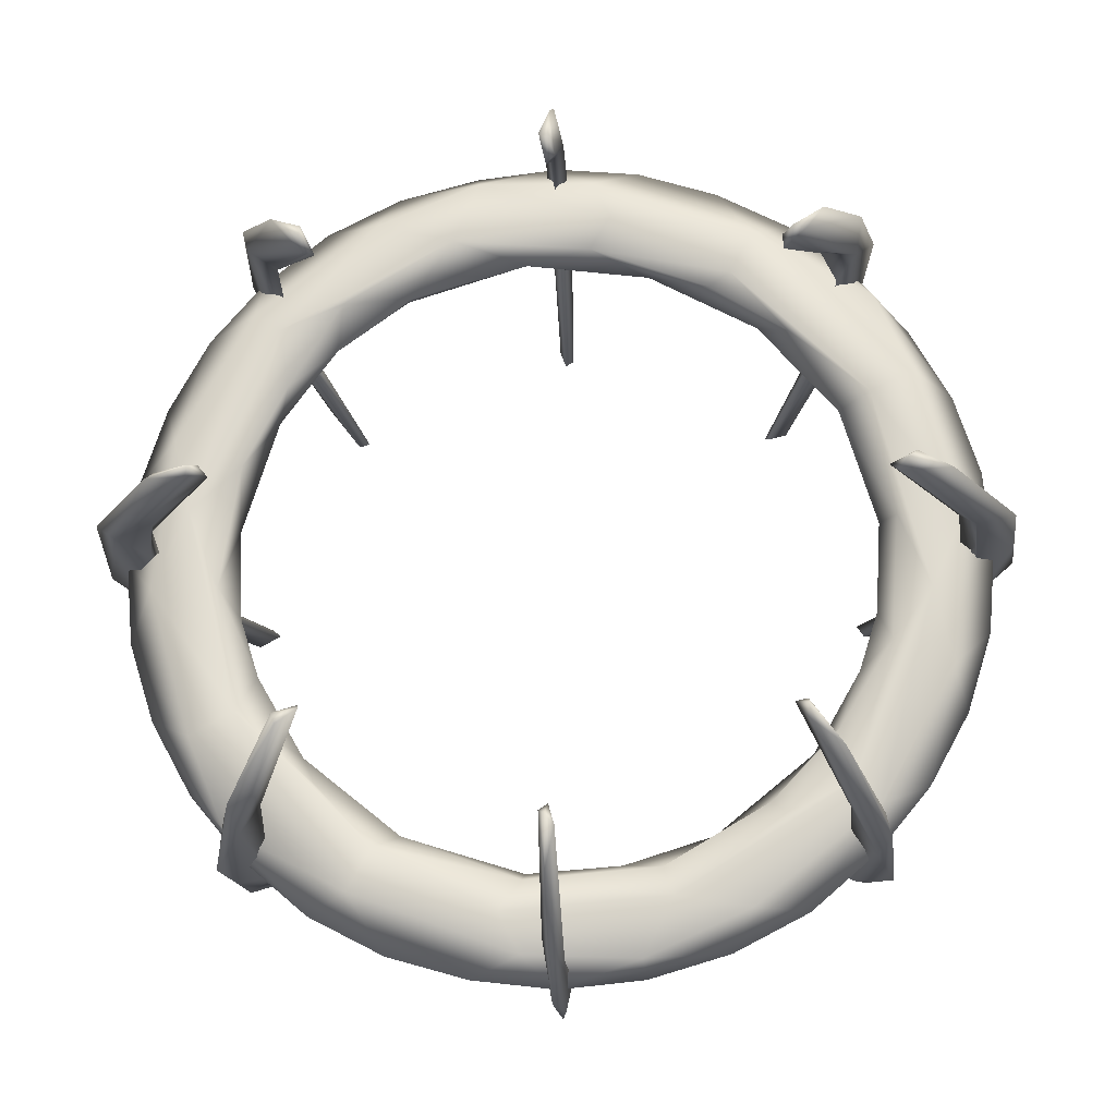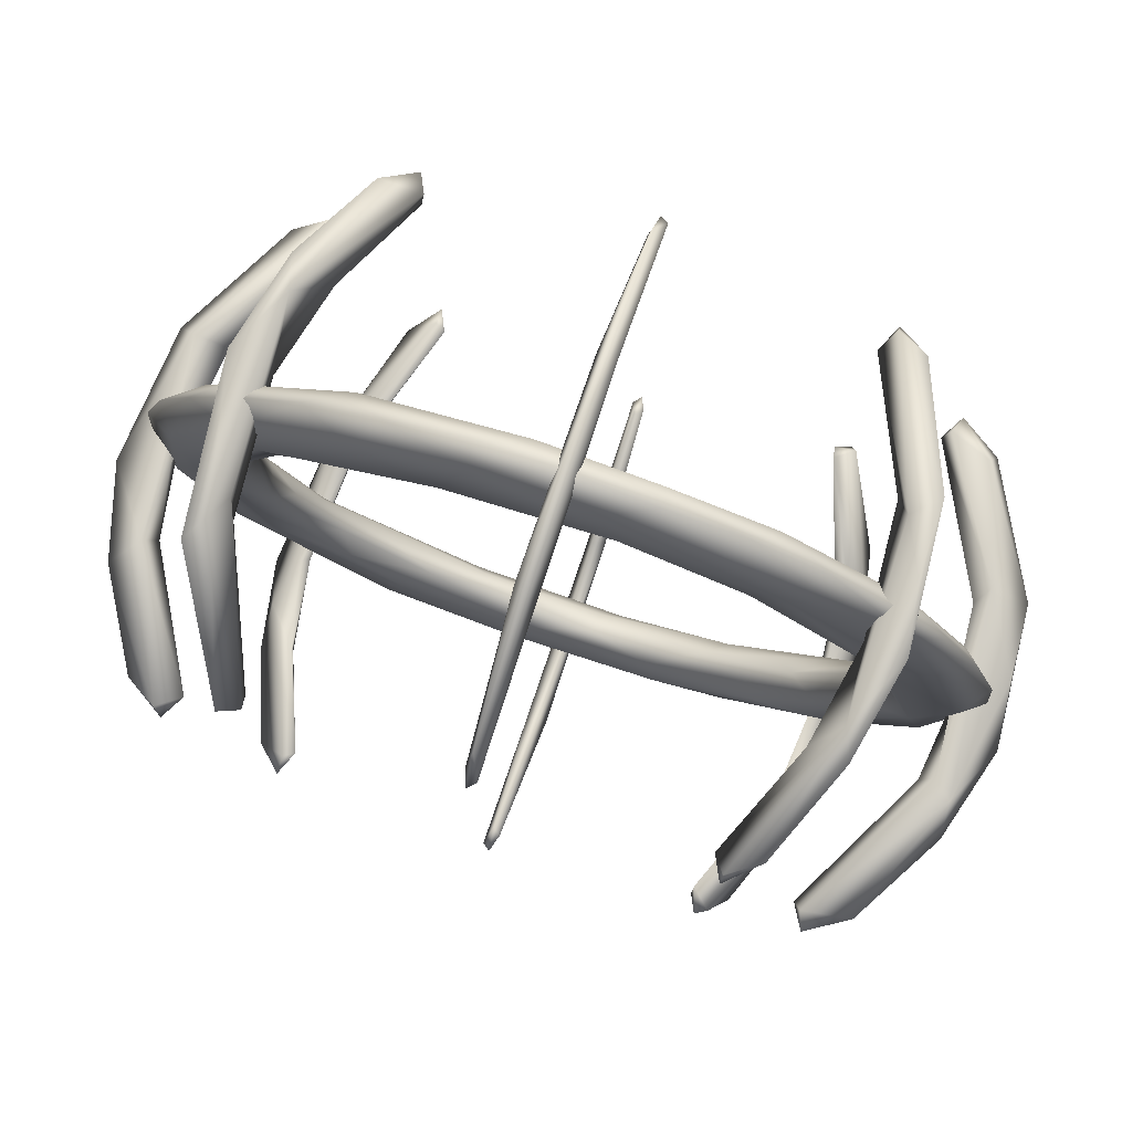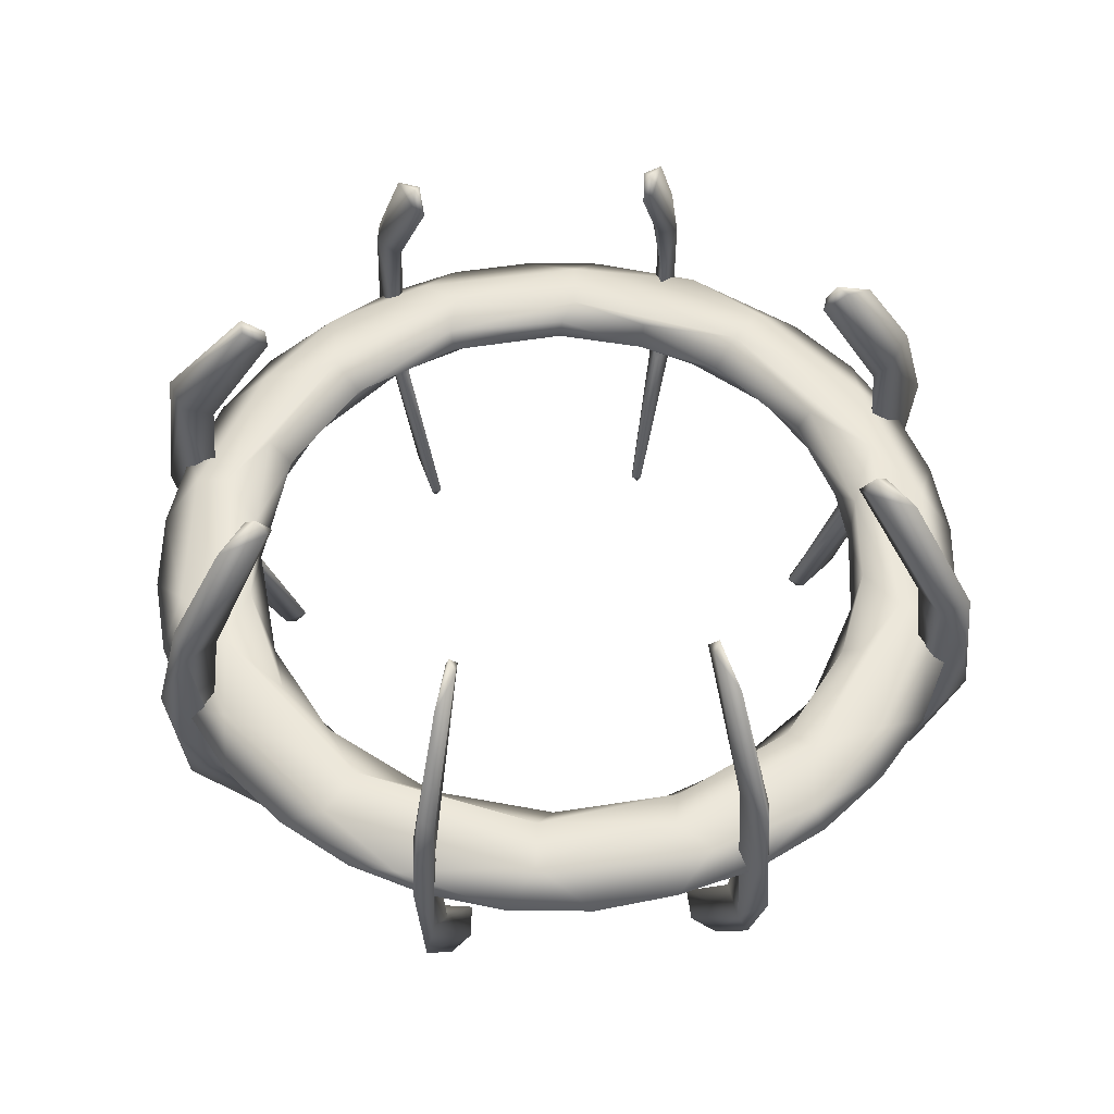
<metadata>
{"format":"obj","ext":"obj","renderer":"f3d","projection":"perspective","resolution":1024,"background":"white","views":[{"elev":-19.3,"azim":2.4,"up":"+Z"},{"elev":79.5,"azim":-161.5,"up":"+Z"},{"elev":54.0,"azim":152.6,"up":"+Y"}]}
</metadata>
<code>
o Circle.011
v -11.22 10.3 -11.31
v -13.37 1.266 -13.8
v -12.26 1.542 -12.68
v -12.34 3.66 -12.99
v -12.5 -4.736 -13.15
v -13.15 -4.736 -12.5
v -11.84 -5.765 -11.41
v -13.4 4.628 -13.45
v -9.514 10.37 -9.434
v -9.514 -10.37 -9.434
v -9.494 10.67 -9.932
v -10.44 11.16 -9.966
v -11.85 4.405 -11.74
v -9.899 11.48 -9.962
v -9.442 -10.97 -9.737
v -13.23 4.444 -12.58
v -10.25 -11.41 -10.46
v -12.58 -7.474 -12.58
v -13.89 -1.518 -13.84
v -10.44 -11.16 -9.966
v -12.32 -1.186 -12.19
v -11.74 -4.405 -11.85
v -11.31 10.3 11.22
v -12.5 4.736 13.15
v -11.41 5.765 11.84
v -11.31 -10.3 11.22
v -13.15 -4.736 12.5
v -13.37 -1.266 13.8
v -12.26 -1.542 12.68
v -12.34 -3.66 12.99
v -13.05 6.021 12.95
v -9.434 10.37 9.514
v -9.434 -10.37 9.514
v -13.4 -4.628 13.45
v -9.932 10.67 9.494
v -9.966 11.16 10.44
v -11.46 5.644 11.32
v -9.962 11.48 9.899
v -13.18 3.874 12.53
v -9.932 -10.67 9.494
v -13.9 1.726 13.79
v -9.966 -11.16 10.44
v -12.24 1.338 12.18
v -11.85 -4.405 11.74
v -9.962 -11.48 9.899
v 11.31 10.3 -11.22
v 12.68 1.542 -12.26
v 12.5 4.736 -13.15
v 11.41 5.765 -11.84
v 11.31 -10.3 -11.22
v 13.15 -4.736 -12.5
v 11.83 -4.609 -12.27
v 13.05 6.021 -12.95
v 9.434 10.37 -9.514
v 9.434 -10.37 -9.514
v 13.4 -4.628 -13.45
v 9.932 10.67 -9.494
v 9.966 11.16 -10.44
v 11.46 5.644 -11.32
v 9.962 11.48 -9.899
v 13.18 3.874 -12.53
v 9.932 -10.67 -9.494
v 13.01 -2.156 -13.64
v 13.9 1.726 -13.79
v 9.966 -11.16 -10.44
v 12.18 1.325 -12.3
v 11.85 -4.405 -11.74
v 9.962 -11.48 -9.899
v 12.5 4.736 13.15
v 12.11 3.697 12.52
v 13.15 4.736 12.5
v 11.22 -10.3 11.31
v 12.99 -3.66 12.34
v 13.22 5.91 13.22
v 9.514 10.37 9.434
v 9.514 -10.37 9.434
v 13.05 -6.021 12.95
v 9.442 10.97 9.737
v 10.25 11.41 10.46
v 10.44 11.16 9.966
v 11.85 4.405 11.74
v 12.58 -4.444 13.23
v 9.494 -10.67 9.932
v 13.92 -1.438 13.87
v 10.44 -11.16 9.966
v 12.24 -1.338 12.18
v 11.32 -5.644 11.46
v 9.899 -11.48 9.962
v -0.3023 1.266 19.21
v -0.4423 4.725 17.33
v 0.06994 10.3 15.93
v 0.2915 1.542 17.63
v 0.06994 -10.3 15.93
v 0.4349 -4.741 17.27
v -0.03451 4.628 18.99
v 0.07658 4.705 16.55
v -0.05637 10.37 13.4
v -0.05637 -10.37 13.4
v 0.06814 -6.021 18.38
v -0.3326 11.16 14.43
v 0.31 10.67 13.74
v 0.04514 11.48 14.04
v -0.4542 -4.444 18.25
v -0.3326 -11.16 14.43
v 0.4542 4.444 18.25
v 0.07684 -1.726 19.58
v 0.31 -10.67 13.74
v -0.09575 1.186 17.33
v -0.07804 -4.405 16.68
v 0.04514 -11.48 14.04
v 17.33 4.725 0.4423
v 15.93 10.3 -0.06994
v 15.93 -10.3 -0.06994
v 19.21 -1.266 -0.3023
v 17.63 -1.542 -0.2915
v 17.33 -4.725 -0.4423
v 18.38 6.021 0.06813
v 13.4 10.37 0.05637
v 13.4 -10.37 0.05637
v 18.99 -4.628 -0.03451
v 14.43 11.16 0.3326
v 13.74 10.67 -0.31
v 16.68 4.405 -0.07804
v 14.04 11.48 -0.04514
v 18.25 -4.444 0.4542
v 14.43 -11.16 0.3326
v 18.25 4.444 -0.4542
v 19.58 1.726 0.07685
v 13.74 -10.67 -0.31
v 17.33 1.186 0.09574
v 16.68 -4.405 0.07804
v 14.04 -11.48 -0.04514
v -17.33 4.725 -0.4423
v -15.93 10.3 0.06994
v -17.41 3.697 0.2891
v -15.93 -10.3 -0.06994
v -16.44 -5.765 -0.3028
v -15.64 -9.982 0.2961
v -19.21 -1.266 0.3023
v -17.33 -4.725 0.4423
v -18.38 6.021 -0.06814
v -13.4 10.37 -0.05637
v -13.4 -10.37 -0.05637
v -18.99 -4.628 0.03451
v -14.43 11.16 -0.3326
v -13.74 10.67 0.31
v -16.78 3.934 -0.03741
v -14.04 11.48 0.04514
v -18.25 -4.444 -0.4542
v -14.16 -11.13 -0.2978
v -18.25 4.444 0.4542
v -19.58 1.726 -0.07685
v -13.74 -10.67 0.31
v -17.33 -1.186 -0.09575
v -16.78 -3.934 0.0374
v -14.04 -11.48 0.04514
v 0.3023 1.266 -19.21
v 0.4423 4.725 -17.33
v -0.06994 10.3 -15.93
v -0.06994 -10.3 -15.93
v -0.2915 -1.542 -17.63
v -0.4423 -4.725 -17.33
v 0.03451 4.628 -18.99
v 0.05637 10.37 -13.4
v 0.05637 -10.37 -13.4
v -0.06814 -6.021 -18.38
v 0.3326 11.16 -14.43
v -0.31 10.67 -13.74
v -0.07804 4.405 -16.68
v -0.04514 11.48 -14.04
v 0.4542 -4.444 -18.25
v 0.3326 -11.16 -14.43
v -0.4542 4.444 -18.25
v -0.07685 -1.726 -19.58
v -0.31 -10.67 -13.74
v 0.09574 1.186 -17.33
v 0.07804 -4.405 -16.68
v -0.04514 -11.48 -14.04
v 10.34 0 -15.47
v 3.615 0.1303 -18.18
v 2.385 1.273 -15.59
v 13.5 1.266 -6.999
v 1.447 0.8103 -14.19
v 6.496 0.2079 -12.2
v 13.49 0.5604 -4.01
v 1.501 1.007 -17.32
v 17.32 1.007 -1.501
v 15.43 1.007 -8.015
v 3.475 -0.8223 -17.47
v 18.25 0 -3.63
v 15.41 -0.1303 -10.3
v 4.783 -1.279 -14.98
v 9.415 -1.152 -11.57
v 12.16 -1.271 -10.32
v 15.8 -1.296 -1.912
v 2.687 -0.199 -13.51
v 8.866 -0.5605 -10.93
v 11.77 -0.7678 -7.864
v 13.51 -0.199 -2.687
v 8.014 -1.007 -15.43
v 16.57 -1.007 -5.241
v 13.31 -1.007 -11.19
v -3.475 0.8223 -17.47
v -18.25 -0 -3.63
v -15.41 0.1304 -10.3
v -4.783 1.279 -14.98
v -9.415 1.152 -11.57
v -12.16 1.271 -10.32
v -15.8 1.296 -1.912
v -8.866 0.5605 -10.93
v -11.77 0.7678 -7.864
v -13.67 0.8103 -4.095
v -8.014 1.007 -15.43
v -16.57 1.007 -5.241
v -13.31 1.007 -11.19
v -10.34 -0 -15.47
v -3.615 -0.1303 -18.18
v -2.385 -1.273 -15.59
v -13.5 -1.266 -6.999
v -1.447 -0.8103 -14.19
v -6.496 -0.2079 -12.2
v -13.51 -0.199 -2.687
v -1.501 -1.007 -17.32
v -17.32 -1.007 -1.501
v -15.43 -1.007 -8.015
v 3.475 0.8223 17.47
v 18.25 -0 3.63
v 15.41 0.1304 10.3
v 4.596 1.266 14.49
v 9.415 1.152 11.57
v 12.16 1.271 10.32
v 15.8 1.296 1.912
v 4.034 0.2079 13.22
v 8.786 0.2079 10.67
v 11.77 0.7678 7.864
v 13.67 0.8103 4.095
v 8.014 1.007 15.43
v 16.57 1.007 5.241
v 13.31 1.007 11.19
v 10.34 -0 15.47
v 3.615 -0.1303 18.18
v 2.385 -1.273 15.59
v 13.5 -1.266 6.999
v 1.447 -0.8103 14.19
v 6.702 -0.5604 12.37
v 12.2 -0.2079 6.496
v 1.501 -1.007 17.32
v 17.32 -1.007 1.501
v 15.43 -1.007 8.015
v -10.34 0 15.47
v -3.615 0.1303 18.18
v -2.385 1.273 15.59
v -13.5 1.266 6.999
v -1.447 0.8103 14.19
v -6.702 0.5604 12.37
v -12.2 0.2079 6.496
v -1.501 1.007 17.32
v -17.32 1.007 1.501
v -15.43 1.007 8.015
v -3.475 -0.8223 17.47
v -18.25 0 3.63
v -15.41 -0.1303 10.3
v -4.596 -1.266 14.49
v -9.415 -1.152 11.57
v -12.16 -1.271 10.32
v -15.8 -1.296 1.912
v -6.496 -0.2079 12.2
v -11.77 -0.7678 7.864
v -13.67 -0.8103 4.095
v -8.014 -1.007 15.43
v -16.57 -1.007 5.241
v -13.31 -1.007 11.19
v 7.106 -0 -17.16
v -3e-06 -0 -18.57
v 17.16 -0 -7.106
v 18.57 0 0
v 4.315 -0.8719 -13.7
v 12.7 -0.2171 -5.26
v 13.09 -0.1139 -13.09
v -7.106 -0 -17.16
v -18.57 -0 0
v -4.315 0.8719 -13.7
v -13.09 0.1139 -13.09
v -17.16 0 -7.106
v -12.7 -0.2172 -5.26
v 7.106 -0 17.16
v 3e-06 -0 18.57
v 13.09 0.1139 13.09
v 17.16 0 7.106
v -7.106 -0 17.16
v -17.16 -0 7.106
v -9.719 -0.2171 9.719
v -13.09 -0.1139 13.09
v 8.63 1.172 -14.71
v 7.594 1.138 -12.83
v 10.09 0.8565 -10.09
v 13.87 0.5323 -11.85
v 10.67 0.1168 -8.774
v 14.07 -1.017 -4.107
v -8.63 -1.172 -14.71
v -1.344 0.1168 -13.75
v -10.67 -0.1168 -8.774
v -7.594 -1.138 -12.83
v -10.09 -0.8565 -10.09
v -13.87 -0.5323 -11.85
v 14.46 0.9955 -1.423
v 8.63 -1.172 14.71
v 13.75 -0.1168 1.344
v 14.46 -0.9955 1.423
v 7.594 -1.138 12.83
v 10.09 -0.8565 10.09
v 13.87 -0.5323 11.85
v -8.63 1.172 14.71
v -14.46 0.9955 1.423
v -7.594 1.138 12.83
v -10.09 0.8565 10.09
v -13.87 0.5323 11.85
v -13.75 0.1168 1.344
v -1.344 -0.1168 13.75
v -14.46 -0.9955 -1.423
f 1 11 4
f 1 4 8
f 11 14 9
f 14 11 1
f 1 16 12
f 8 19 16
f 16 21 13
f 9 16 13
f 9 14 12
f 18 5 17
f 19 2 5
f 5 3 22
f 22 10 15
f 15 5 22
f 6 18 20
f 6 16 19
f 6 7 21
f 6 10 7
f 23 35 39
f 23 39 31
f 39 37 43
f 39 35 37
f 35 38 32
f 38 35 23
f 23 24 36
f 41 28 24
f 43 37 25
f 25 24 43
f 24 29 43
f 25 37 32
f 32 24 25
f 32 38 36
f 34 41 27
f 27 43 44
f 44 33 40
f 40 27 44
f 34 26 42
f 42 30 34
f 42 26 45
f 46 57 61
f 46 61 53
f 61 59 47
f 47 59 66
f 61 57 59
f 57 60 54
f 60 57 46
f 46 48 58
f 64 63 48
f 66 59 49
f 49 48 66
f 49 59 54
f 54 48 49
f 54 60 58
f 56 64 51
f 51 47 67
f 67 55 62
f 62 51 67
f 56 50 65
f 65 63 56
f 66 63 52
f 63 55 52
f 65 50 68
f 69 74 79
f 79 78 69
f 84 74 69
f 69 82 84
f 69 78 70
f 74 71 80
f 74 84 71
f 71 86 81
f 75 71 81
f 75 78 80
f 80 78 79
f 87 82 86
f 82 70 86
f 87 76 83
f 83 82 87
f 77 72 85
f 85 73 77
f 85 72 88
f 95 91 100
f 100 90 95
f 100 91 102
f 95 106 105
f 92 108 96
f 96 105 92
f 96 97 101
f 101 105 96
f 93 103 104
f 106 89 103
f 103 108 109
f 98 103 109
f 98 110 104
f 93 107 94
f 93 94 99
f 94 108 92
f 107 110 98
f 110 107 93
f 117 112 121
f 121 111 117
f 121 112 124
f 128 114 127
f 127 115 123
f 123 118 122
f 122 127 123
f 113 125 126
f 120 128 125
f 125 130 131
f 119 125 131
f 119 132 126
f 113 129 116
f 113 116 120
f 129 132 119
f 132 129 113
f 141 134 145
f 145 133 141
f 154 133 147
f 145 134 148
f 152 139 151
f 135 154 147
f 135 147 142
f 135 142 146
f 146 151 135
f 144 152 149
f 154 155 137
f 137 149 154
f 137 155 143
f 143 149 137
f 143 156 150
f 144 136 138
f 138 153 140
f 138 140 144
f 155 154 135
f 135 140 155
f 153 156 143
f 156 153 138
f 163 159 167
f 167 158 163
f 167 159 170
f 163 174 173
f 173 161 169
f 169 164 168
f 168 173 169
f 160 171 172
f 174 157 171
f 171 176 177
f 165 171 177
f 165 178 172
f 160 175 162
f 160 162 166
f 175 178 165
f 178 175 160
f 180 294 273
f 190 187 276
f 190 188 187
f 297 188 275
f 275 191 297
f 294 181 295
f 232 182 306
f 183 301 196
f 184 298 296
f 296 295 184
f 298 278 185
f 185 182 298
f 182 296 298
f 185 278 199
f 185 308 306
f 187 182 232
f 188 294 182
f 179 202 200
f 179 200 273
f 189 223 274
f 274 180 189
f 180 273 189
f 190 248 201
f 190 201 275
f 191 201 202
f 191 202 279
f 192 220 218
f 193 277 192
f 192 194 193
f 194 299 198
f 195 299 194
f 195 309 299
f 196 301 220
f 220 277 196
f 197 184 277
f 277 193 197
f 197 298 184
f 198 298 197
f 198 278 298
f 278 299 199
f 299 309 199
f 189 218 223
f 202 195 194
f 216 215 213
f 216 213 280
f 203 186 274
f 274 217 203
f 217 280 203
f 204 258 214
f 204 214 284
f 205 214 215
f 205 215 283
f 206 183 181
f 207 282 206
f 206 208 207
f 208 212 211
f 209 212 208
f 209 314 212
f 183 282 301
f 210 221 282
f 282 207 210
f 210 302 221
f 211 302 210
f 211 285 302
f 212 318 222
f 203 181 186
f 215 209 208
f 217 300 280
f 204 224 281
f 204 225 224
f 305 225 284
f 284 205 305
f 300 218 303
f 266 219 320
f 221 302 304
f 304 303 221
f 285 219 302
f 219 304 302
f 222 318 320
f 320 285 222
f 224 219 266
f 225 300 219
f 240 239 237
f 240 237 286
f 226 257 287
f 287 241 226
f 241 286 226
f 227 187 238
f 227 238 289
f 228 238 239
f 228 239 288
f 229 254 252
f 229 231 230
f 231 236 235
f 232 236 231
f 232 306 236
f 233 319 254
f 254 229 233
f 233 230 234
f 226 252 257
f 239 232 231
f 241 307 286
f 227 248 276
f 227 249 248
f 312 249 289
f 289 228 312
f 307 242 310
f 195 243 309
f 244 319 233
f 244 233 245
f 245 233 234
f 245 234 311
f 311 310 245
f 243 311 246
f 309 246 308
f 248 243 195
f 249 307 243
f 251 313 290
f 261 258 281
f 261 259 258
f 317 259 291
f 291 262 317
f 313 252 315
f 209 253 314
f 254 267 255
f 255 292 316
f 316 315 255
f 253 316 256
f 314 256 318
f 258 253 209
f 259 313 253
f 250 272 270
f 250 270 290
f 260 247 287
f 287 251 260
f 251 290 260
f 261 224 271
f 261 271 291
f 262 271 272
f 262 272 293
f 263 244 242
f 263 265 264
f 265 269 268
f 266 269 265
f 266 320 269
f 244 263 319
f 263 267 319
f 264 292 267
f 260 242 247
f 272 266 265
f 2 19 8
f 2 8 4
f 3 13 21
f 3 4 13
f 4 9 13
f 4 11 9
f 1 8 16
f 9 12 16
f 12 14 1
f 17 5 15
f 5 2 4
f 5 18 19
f 22 3 21
f 5 4 3
f 18 17 20
f 19 18 6
f 21 16 6
f 21 7 22
f 7 10 22
f 6 20 10
f 10 20 15
f 20 17 15
f 41 31 39
f 37 35 32
f 23 31 24
f 24 28 30
f 24 31 41
f 24 30 29
f 32 36 24
f 36 38 23
f 26 34 27
f 26 27 40
f 27 41 39
f 27 39 43
f 40 33 45
f 45 26 40
f 28 41 34
f 28 34 30
f 29 44 43
f 29 30 44
f 30 33 44
f 30 42 33
f 33 42 45
f 64 53 61
f 59 57 54
f 46 53 48
f 48 53 64
f 48 63 66
f 54 58 48
f 58 60 46
f 50 56 51
f 50 51 62
f 51 64 61
f 67 47 66
f 51 61 47
f 62 55 68
f 68 50 62
f 63 64 56
f 52 67 66
f 52 55 67
f 63 65 55
f 55 65 68
f 70 81 86
f 70 82 69
f 70 75 81
f 70 78 75
f 80 79 74
f 71 84 73
f 71 73 86
f 75 80 71
f 72 77 82
f 72 82 83
f 82 77 84
f 83 76 88
f 88 72 83
f 84 77 73
f 86 73 87
f 73 76 87
f 73 85 76
f 76 85 88
f 89 106 95
f 89 95 90
f 89 90 103
f 108 103 90
f 108 90 96
f 90 97 96
f 90 100 97
f 97 100 102
f 91 95 105
f 91 105 101
f 101 97 102
f 102 91 101
f 93 99 103
f 103 99 106
f 98 104 103
f 104 110 93
f 106 99 94
f 106 94 105
f 94 109 108
f 92 105 94
f 94 98 109
f 94 107 98
f 128 117 111
f 128 111 125
f 130 125 111
f 130 111 123
f 111 118 123
f 111 121 118
f 118 121 124
f 112 117 127
f 112 127 122
f 127 117 128
f 123 115 130
f 122 118 124
f 124 112 122
f 113 120 125
f 119 126 125
f 126 132 113
f 114 128 120
f 114 120 116
f 114 116 127
f 115 131 130
f 115 127 116
f 115 116 131
f 116 119 131
f 116 129 119
f 152 141 133
f 152 133 149
f 154 149 133
f 133 142 147
f 133 145 142
f 142 145 148
f 134 141 151
f 134 151 146
f 151 141 152
f 146 142 148
f 148 134 146
f 136 144 149
f 136 149 150
f 143 150 149
f 150 156 136
f 139 152 144
f 139 144 140
f 139 140 151
f 135 151 140
f 140 143 155
f 140 153 143
f 156 138 136
f 157 174 163
f 157 163 158
f 157 158 171
f 176 171 158
f 176 158 169
f 158 164 169
f 158 167 164
f 164 167 170
f 159 163 173
f 159 173 168
f 169 161 176
f 168 164 170
f 170 159 168
f 160 166 171
f 171 166 174
f 165 172 171
f 172 178 160
f 174 166 162
f 174 162 173
f 161 177 176
f 161 173 162
f 161 162 177
f 162 165 177
f 162 175 165
f 179 294 297
f 297 279 179
f 179 273 294
f 180 186 294
f 180 274 186
f 190 275 188
f 191 279 297
f 181 183 295
f 182 295 296
f 182 294 295
f 183 196 184
f 184 295 183
f 185 199 308
f 306 182 185
f 186 181 294
f 187 188 182
f 188 297 294
f 179 279 202
f 189 273 200
f 190 276 248
f 191 275 201
f 192 277 220
f 194 198 193
f 196 277 184
f 197 193 198
f 198 299 278
f 199 309 308
f 200 202 194
f 200 194 192
f 189 200 192
f 189 192 218
f 201 248 195
f 202 201 195
f 216 283 215
f 203 280 213
f 204 281 258
f 205 284 214
f 206 282 183
f 208 211 207
f 301 282 221
f 210 207 211
f 211 212 285
f 212 222 285
f 212 314 318
f 213 215 208
f 213 208 206
f 203 213 206
f 203 206 181
f 214 258 209
f 215 214 209
f 216 300 305
f 305 283 216
f 216 280 300
f 217 223 300
f 217 274 223
f 204 284 225
f 205 283 305
f 218 220 303
f 219 303 304
f 219 300 303
f 220 301 221
f 221 303 220
f 320 219 285
f 223 218 300
f 224 225 219
f 225 305 300
f 240 288 239
f 226 286 237
f 227 276 187
f 228 289 238
f 231 235 230
f 233 229 230
f 235 246 234
f 234 230 235
f 235 236 246
f 236 308 246
f 236 306 308
f 237 239 231
f 237 231 229
f 226 237 229
f 226 229 252
f 238 187 232
f 239 238 232
f 240 307 312
f 312 288 240
f 240 286 307
f 241 247 307
f 241 287 247
f 227 289 249
f 228 288 312
f 242 244 310
f 243 310 311
f 243 307 310
f 245 310 244
f 246 311 234
f 309 243 246
f 247 242 307
f 248 249 243
f 249 312 307
f 250 313 317
f 317 293 250
f 250 290 313
f 251 257 313
f 251 287 257
f 261 291 259
f 262 293 317
f 252 254 315
f 253 315 316
f 253 313 315
f 254 319 267
f 255 315 254
f 255 267 292
f 256 316 292
f 314 253 256
f 257 252 313
f 258 259 253
f 259 317 313
f 250 293 272
f 260 290 270
f 261 281 224
f 262 291 271
f 265 268 264
f 267 263 264
f 268 256 292
f 292 264 268
f 268 269 256
f 269 318 256
f 269 320 318
f 270 272 265
f 270 265 263
f 260 270 263
f 260 263 242
f 271 224 266
f 272 271 266

</code>
